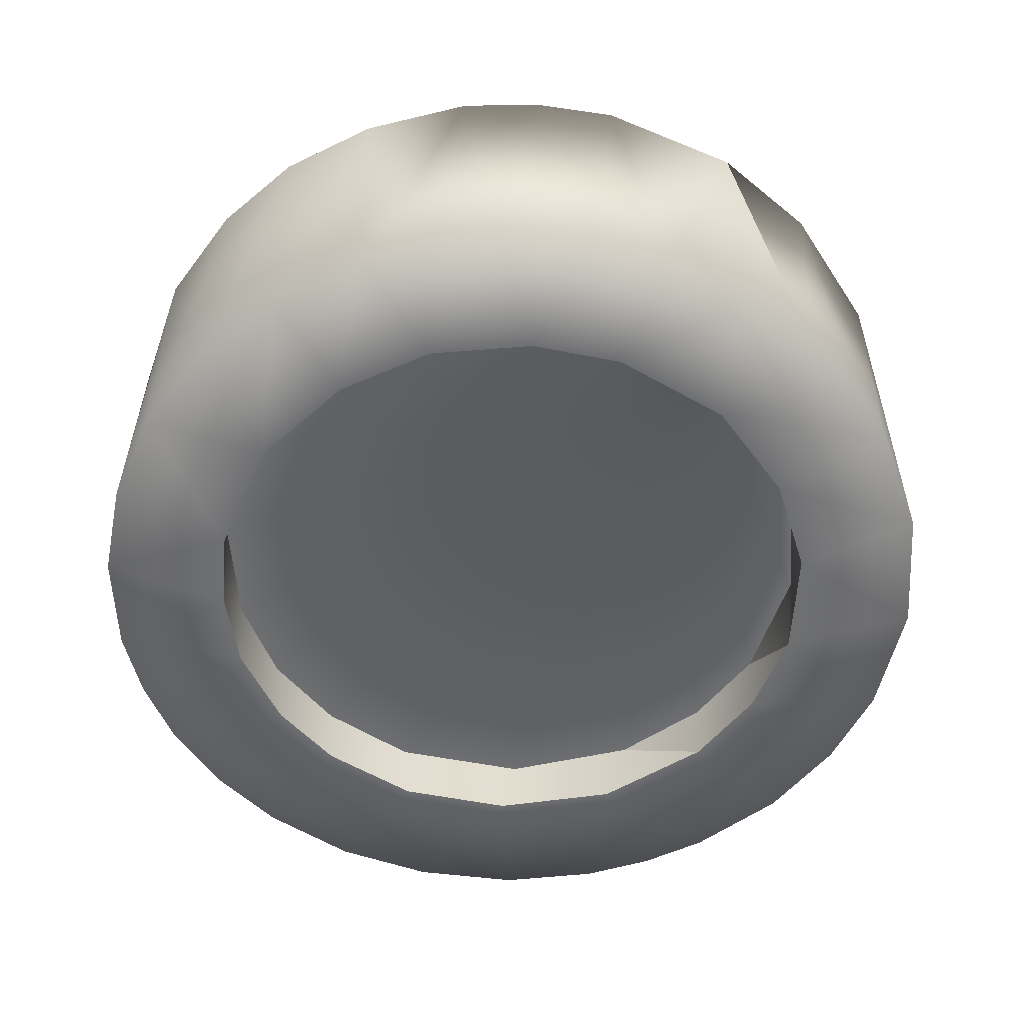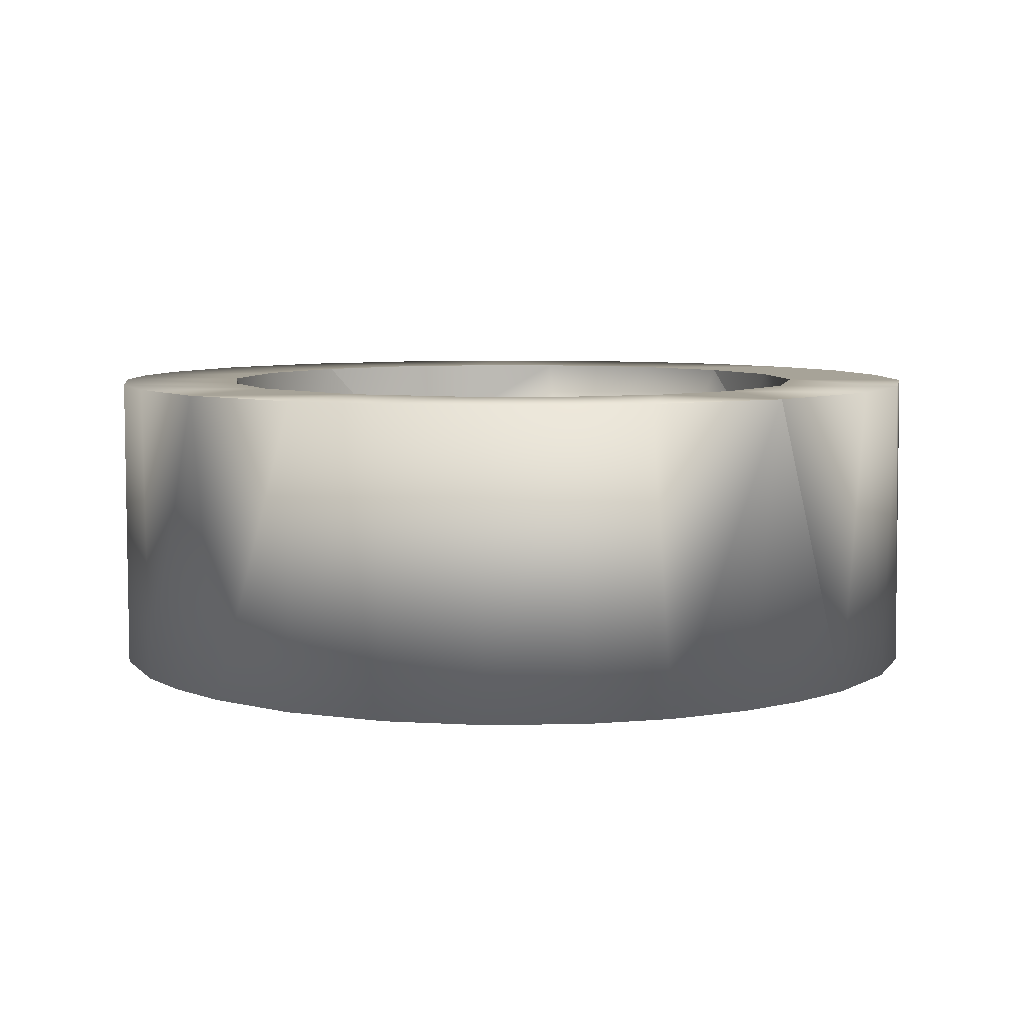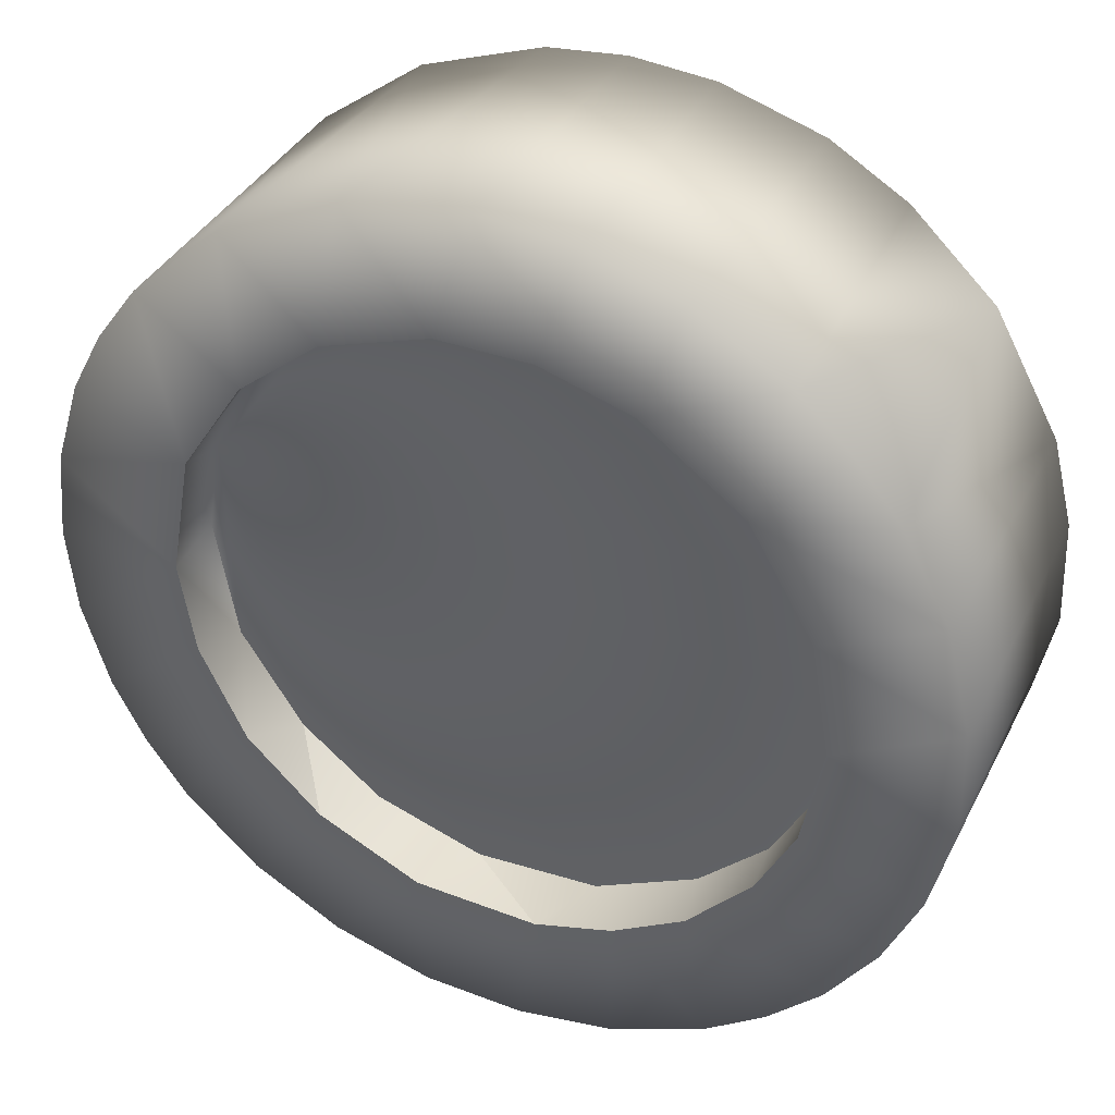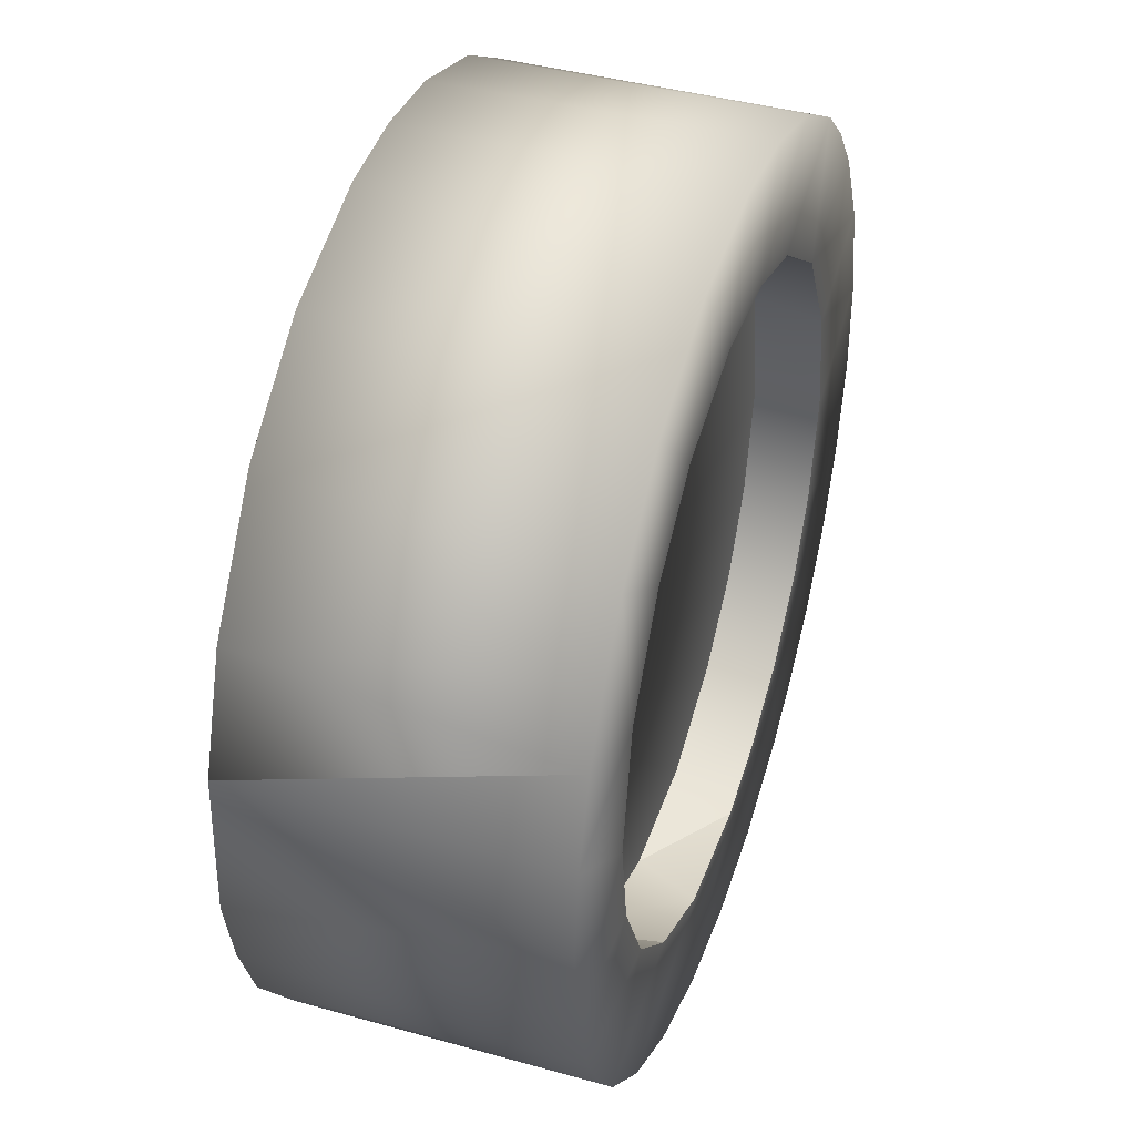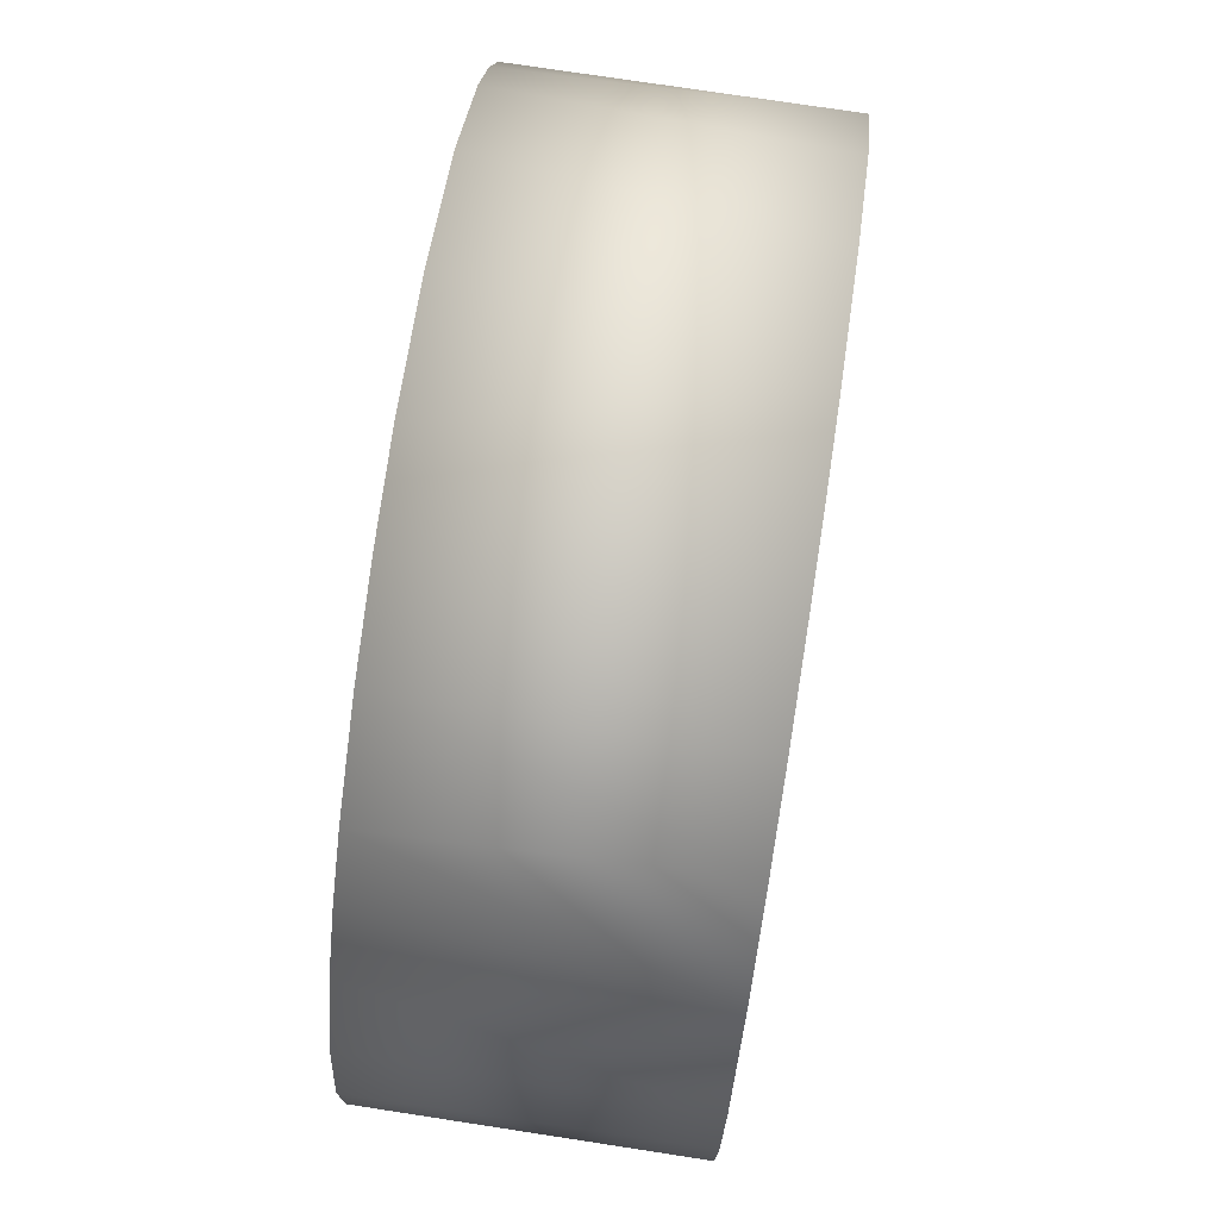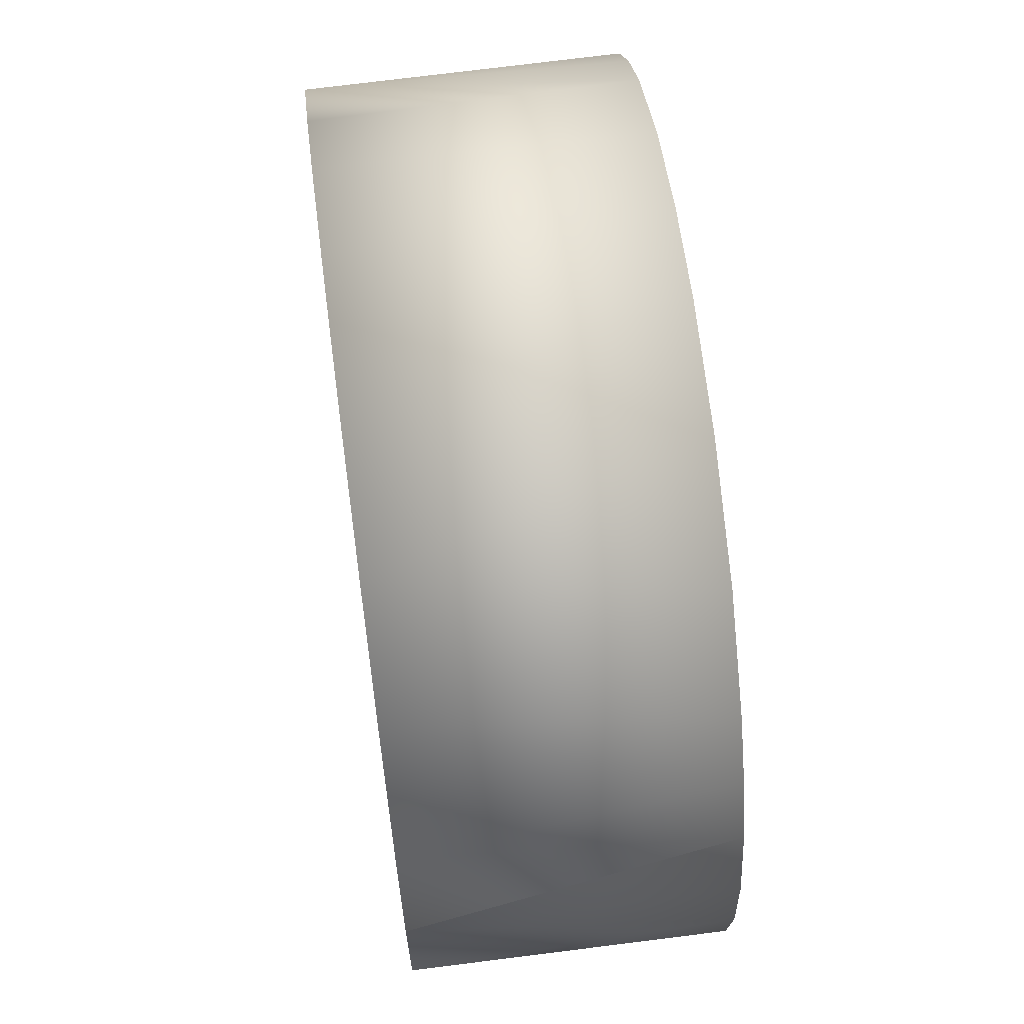
<metadata>
{"format":"obj","ext":"obj","renderer":"f3d","projection":"perspective","resolution":1024,"background":"white","views":[{"elev":-54.5,"azim":-111.2,"up":"+Y"},{"elev":6.8,"azim":99.4,"up":"+Y"},{"elev":36.6,"azim":24.2,"up":"+Z"},{"elev":41.0,"azim":-71.4,"up":"+Z"},{"elev":76.3,"azim":98.6,"up":"+Z"},{"elev":67.7,"azim":-97.5,"up":"+Z"}]}
</metadata>
<code>
o RedDisc_4gewinnt.001
v -4.989 4.915 0.04906
v -6.866 4.915 -0.8155
v -6.91 0.085 0.011
v -4.989 0.085 -0.04905
v -4.989 3.88 -0.04905
v -4.989 1.12 0.04906
v -6.781 0.085 -1.33
v -4.648 4.915 -1.869
v -4.753 0.085 -1.49
v -4.753 3.88 -1.49
v -4.648 1.12 -1.869
v -6.603 4.915 -2.016
v -6.377 0.085 -2.663
v -6.127 4.915 -3.222
v -4.033 0.085 -2.953
v -4.033 3.88 -2.953
v -5.867 0.085 -3.639
v -5.113 4.915 -4.643
v -3.667 4.915 -3.371
v -5.227 0.085 -4.52
v -3.667 1.12 -3.371
v -3.926 4.915 -5.698
v -4.078 0.085 -5.586
v -2.864 0.085 -4.076
v -2.864 3.88 -4.076
v -2.401 4.915 -4.384
v -2.401 1.12 -4.384
v -2.532 4.915 -6.426
v -2.689 0.085 -6.365
v -1.247 0.085 -4.853
v -1.247 3.88 -4.853
v -0.8369 4.915 -6.878
v -0.6998 4.915 -4.94
v -1.139 0.085 -6.824
v -0.6998 1.12 -4.94
v 0.4409 0.085 -6.896
v 0.6998 0.085 -4.94
v 0.6998 3.88 -4.94
v 1.19 4.915 -6.815
v 1.247 4.915 -4.853
v 1.247 1.12 -4.853
v 1.954 0.085 -6.636
v 2.884 4.915 -6.292
v 1.941 0.085 -4.58
v 1.941 3.88 -4.58
v 3.447 0.085 -5.991
v 2.864 4.915 -4.076
v 3.076 0.085 -3.928
v 2.864 1.12 -4.076
v 3.076 3.88 -3.928
v 4.786 4.915 -5.013
v 4.374 0.085 -5.341
v 3.928 4.915 -3.076
v 5.209 0.085 -4.542
v 3.928 1.12 -3.076
v 4.076 0.085 -2.864
v 4.076 3.88 -2.864
v 6.162 4.915 -3.148
v 5.979 0.085 -3.464
v 4.645 4.915 -1.798
v 4.678 0.085 -1.711
v 4.678 3.88 -1.711
v 4.645 1.12 -1.798
v 6.537 0.085 -2.238
v 6.61 4.915 -1.992
v 6.891 4.915 -0.6488
v 4.994 4.915 -0.2143
v 6.881 0.085 -0.703
v 4.997 0.085 -0.1128
v 4.997 3.88 -0.1128
v 4.994 1.12 -0.2143
v 6.831 4.915 1.02
v 6.857 0.085 0.8538
v 4.648 4.915 1.869
v 4.708 0.085 1.65
v 4.648 1.12 1.869
v 4.708 3.88 1.65
v 6.493 4.915 2.379
v 6.468 0.085 2.461
v 5.455 4.915 4.272
v 5.751 0.085 3.83
v 3.732 0.085 3.342
v 3.732 3.88 3.342
v 3.454 4.915 3.613
v 3.454 1.12 3.613
v 5.044 0.085 4.714
v 4.116 4.915 5.55
v 4.247 0.085 5.449
v 2.162 0.085 4.496
v 2.162 3.88 4.496
v 2.9 4.915 6.28
v 2.098 4.915 4.518
v 2.834 0.085 6.311
v 2.098 1.12 4.518
v 1.292 4.915 6.788
v 0.6998 4.915 4.94
v 1.359 0.085 6.775
v 0.7657 0.085 4.922
v 0.6998 1.12 4.94
v 0.7657 3.88 4.922
v -0.01837 4.915 6.91
v -0.09214 0.085 6.913
v -0.6998 0.085 4.94
v -0.6998 3.88 4.94
v -1.247 4.915 4.853
v -1.247 1.12 4.853
v -1.274 4.915 6.792
v -1.996 0.085 6.624
v -3.21 4.915 6.133
v -2.401 0.085 4.384
v -2.401 3.88 4.384
v -3.831 0.085 5.774
v -2.864 4.915 4.076
v -2.864 1.12 4.076
v -4.844 4.915 4.949
v -3.667 0.085 3.371
v -3.667 3.88 3.371
v -4.033 4.915 2.953
v -5.209 0.085 4.539
v -4.033 1.12 2.953
v -6.162 4.915 3.148
v -5.859 0.085 3.652
v -4.648 0.085 1.869
v -4.648 3.88 1.869
v -6.365 0.085 2.689
v -4.753 4.915 1.49
v -4.753 1.12 1.49
v -6.777 4.915 1.42
v -6.773 0.085 1.366
f 3 7 4
f 1 8 2
f 7 9 4
f 5 8 1
f 5 10 8
f 11 4 9
f 11 6 4
f 8 12 2
f 12 13 7
f 7 13 9
f 8 14 12
f 12 14 13
f 13 15 9
f 10 16 8
f 11 9 15
f 17 13 14
f 13 17 15
f 8 18 14
f 8 19 18
f 20 14 18
f 20 17 14
f 17 20 15
f 16 19 8
f 21 11 15
f 19 22 18
f 18 23 20
f 23 18 22
f 20 24 15
f 20 23 24
f 16 25 19
f 21 15 24
f 19 26 22
f 25 26 19
f 27 21 24
f 26 28 22
f 29 22 28
f 23 30 24
f 23 29 30
f 25 31 26
f 27 24 30
f 26 32 28
f 26 33 32
f 34 28 32
f 29 34 30
f 35 27 30
f 31 33 26
f 36 34 32
f 34 37 30
f 34 36 37
f 31 38 33
f 35 30 37
f 33 39 32
f 33 40 39
f 36 32 39
f 38 40 33
f 41 35 37
f 42 36 39
f 36 42 37
f 40 43 39
f 43 42 39
f 42 44 37
f 38 45 40
f 41 37 44
f 42 46 44
f 40 47 43
f 46 48 44
f 49 44 48
f 49 41 44
f 45 47 40
f 45 50 47
f 47 51 43
f 46 43 51
f 52 46 51
f 46 52 48
f 47 53 51
f 52 54 48
f 50 53 47
f 55 49 48
f 54 56 48
f 50 57 53
f 55 48 56
f 53 58 51
f 59 51 58
f 59 54 51
f 54 59 56
f 53 60 58
f 59 61 56
f 57 60 53
f 57 62 60
f 63 56 61
f 63 55 56
f 59 64 61
f 60 65 58
f 60 66 65
f 60 67 66
f 65 68 64
f 65 66 68
f 64 69 61
f 64 68 69
f 62 67 60
f 62 70 67
f 71 61 69
f 71 63 61
f 67 72 66
f 73 66 72
f 68 73 69
f 67 74 72
f 73 75 69
f 76 69 75
f 76 71 69
f 70 74 67
f 70 77 74
f 74 78 72
f 73 79 75
f 74 80 78
f 81 78 80
f 81 79 78
f 79 82 75
f 79 81 82
f 77 83 74
f 76 75 82
f 74 84 80
f 83 84 74
f 85 76 82
f 86 81 80
f 81 86 82
f 84 87 80
f 88 80 87
f 88 86 80
f 86 88 82
f 88 89 82
f 83 90 84
f 85 82 89
f 84 91 87
f 84 92 91
f 88 93 89
f 94 85 89
f 90 92 84
f 92 95 91
f 92 96 95
f 97 91 95
f 97 93 91
f 93 98 89
f 93 97 98
f 99 89 98
f 99 94 89
f 90 96 92
f 90 100 96
f 96 101 95
f 101 97 95
f 97 102 98
f 102 103 98
f 99 98 103
f 100 104 96
f 96 105 101
f 106 99 103
f 104 105 96
f 105 107 101
f 101 107 102
f 107 108 102
f 102 108 103
f 105 109 107
f 108 107 109
f 108 110 103
f 104 111 105
f 106 103 110
f 108 112 110
f 105 113 109
f 111 113 105
f 114 106 110
f 113 115 109
f 112 109 115
f 112 116 110
f 111 117 113
f 114 110 116
f 113 118 115
f 112 119 116
f 120 114 116
f 117 118 113
f 118 121 115
f 122 115 121
f 122 119 115
f 119 123 116
f 119 122 123
f 120 116 123
f 117 124 118
f 125 122 121
f 122 125 123
f 118 126 121
f 124 126 118
f 127 120 123
f 126 128 121
f 125 129 123
f 126 1 128
f 129 4 123
f 124 1 126
f 124 5 1
f 6 123 4
f 6 127 123
f 129 3 4
f 1 2 128
f 3 128 2
f 3 2 7
f 6 11 127
f 2 12 7
f 11 21 127
f 25 16 10
f 21 27 127
f 31 25 10
f 22 29 23
f 28 34 29
f 27 35 127
f 38 31 10
f 35 41 127
f 45 38 10
f 43 46 42
f 50 45 10
f 41 49 127
f 52 51 54
f 49 55 127
f 57 50 10
f 62 57 10
f 55 63 127
f 59 58 64
f 58 65 64
f 70 62 10
f 63 71 127
f 66 73 68
f 77 70 10
f 71 76 127
f 72 79 73
f 72 78 79
f 83 77 10
f 76 85 127
f 90 83 10
f 87 93 88
f 87 91 93
f 85 94 127
f 100 90 10
f 94 99 127
f 97 101 102
f 104 100 10
f 99 106 127
f 111 104 10
f 108 109 112
f 106 114 127
f 117 111 10
f 115 119 112
f 114 120 127
f 124 117 10
f 121 128 125
f 128 129 125
f 5 124 10
f 128 3 129

</code>
